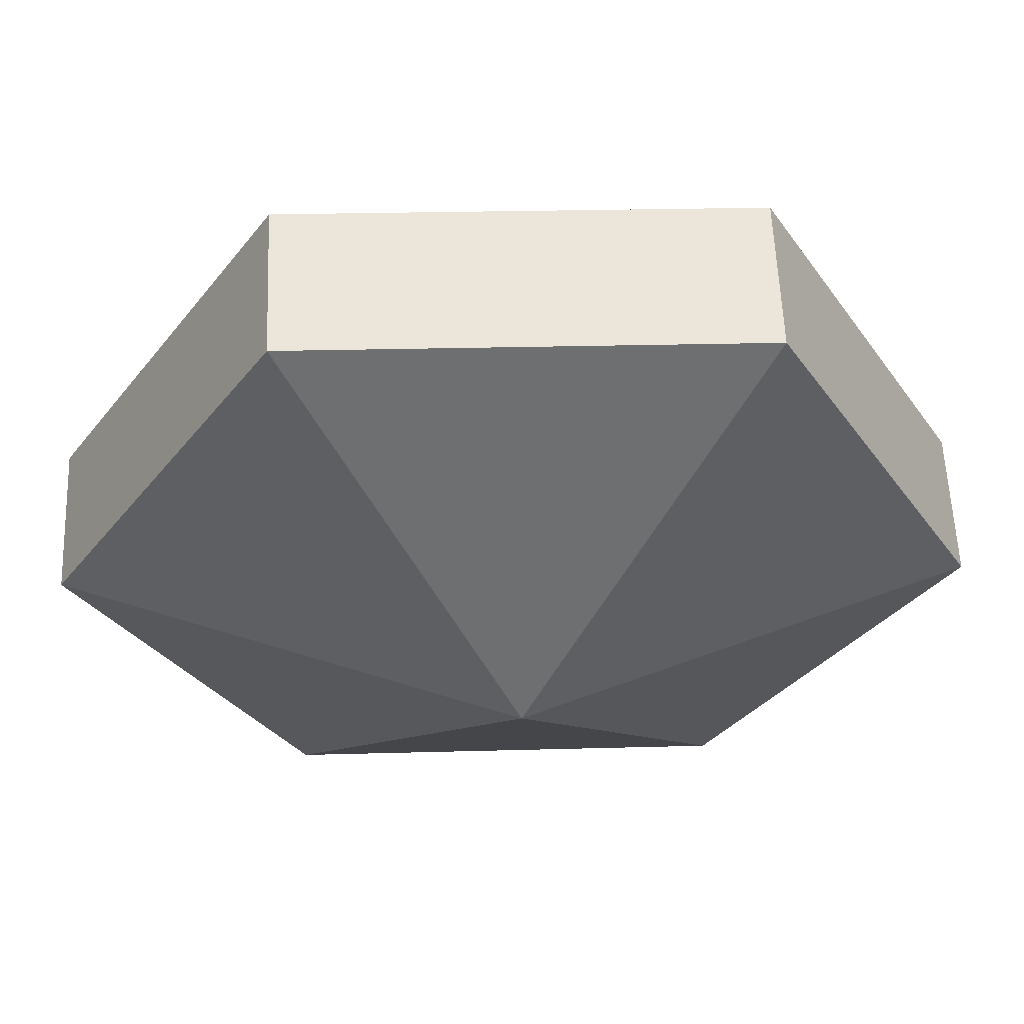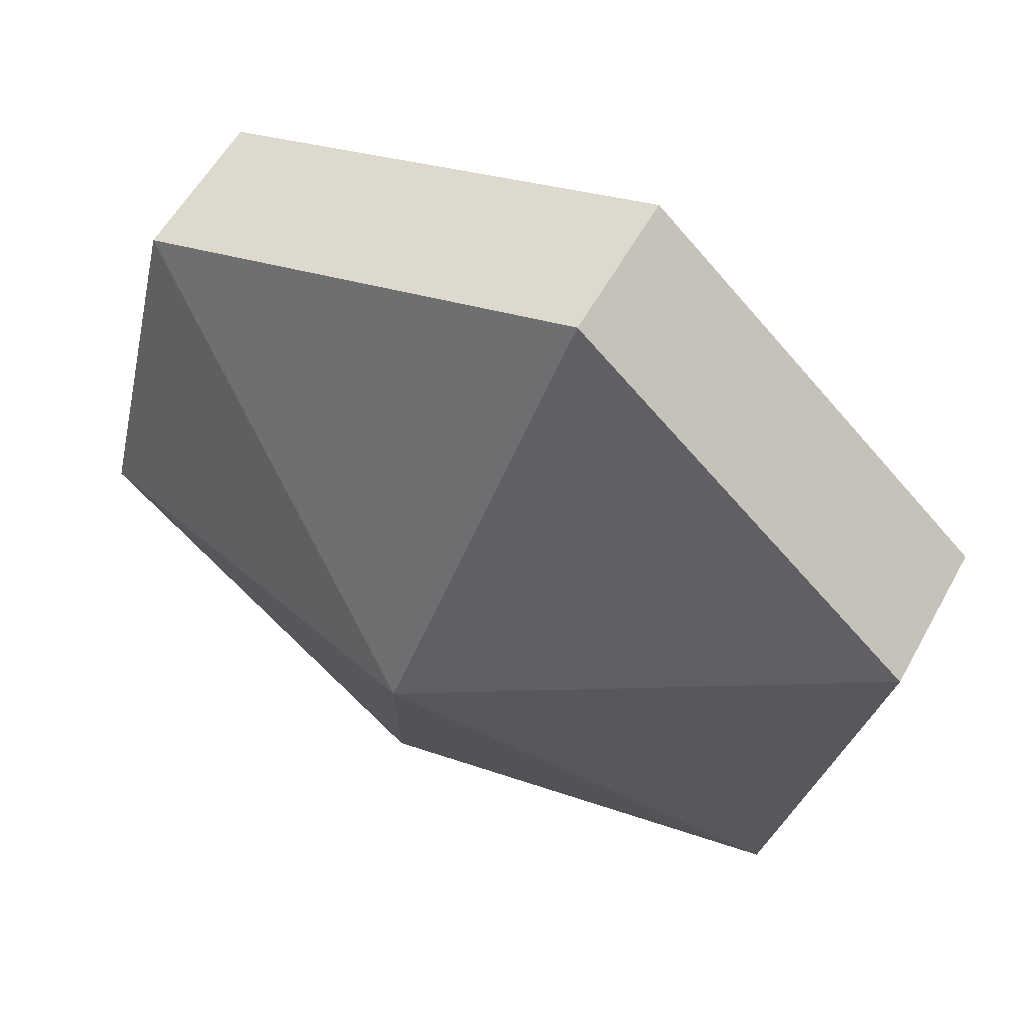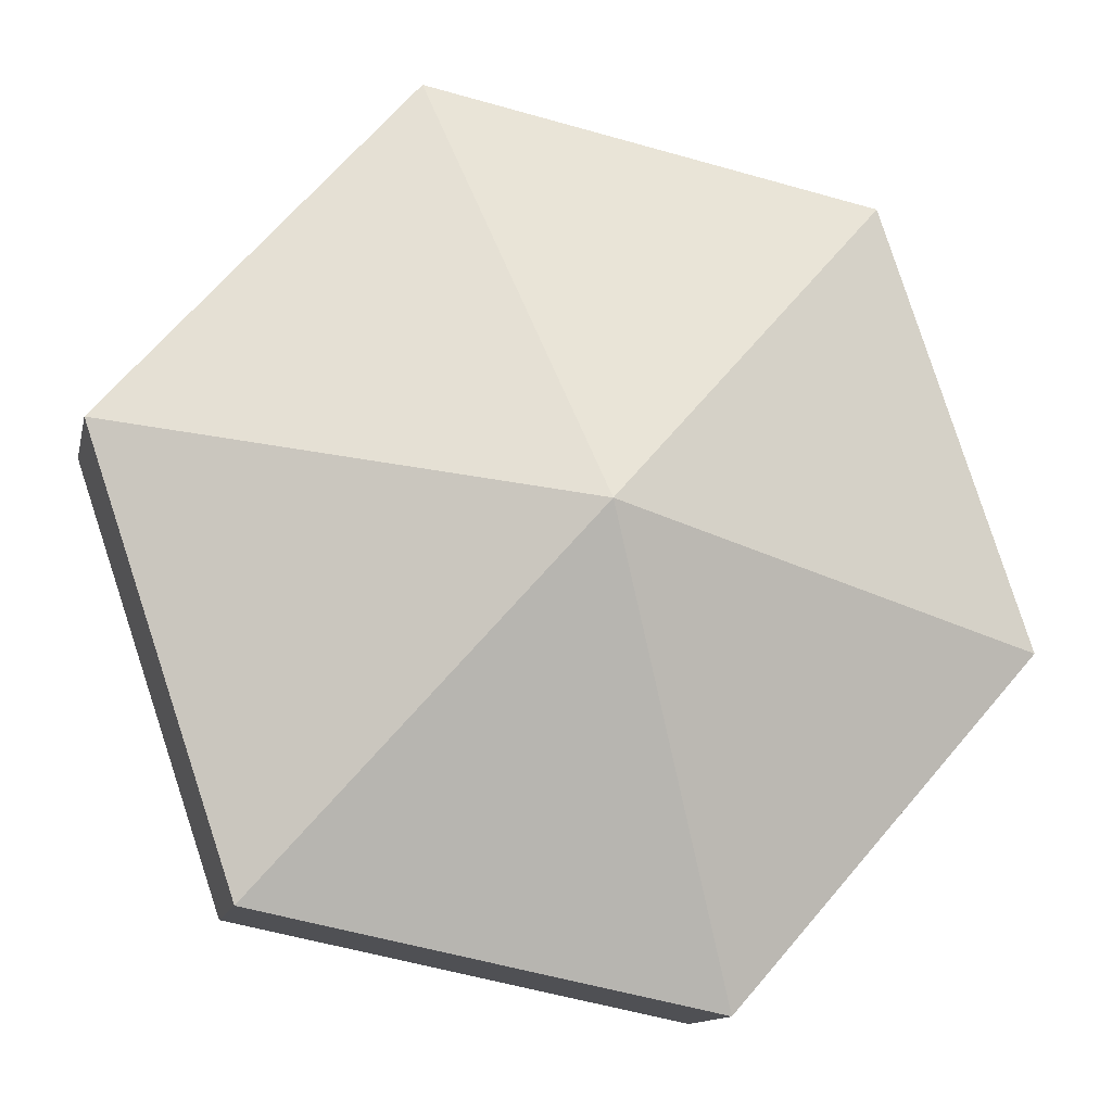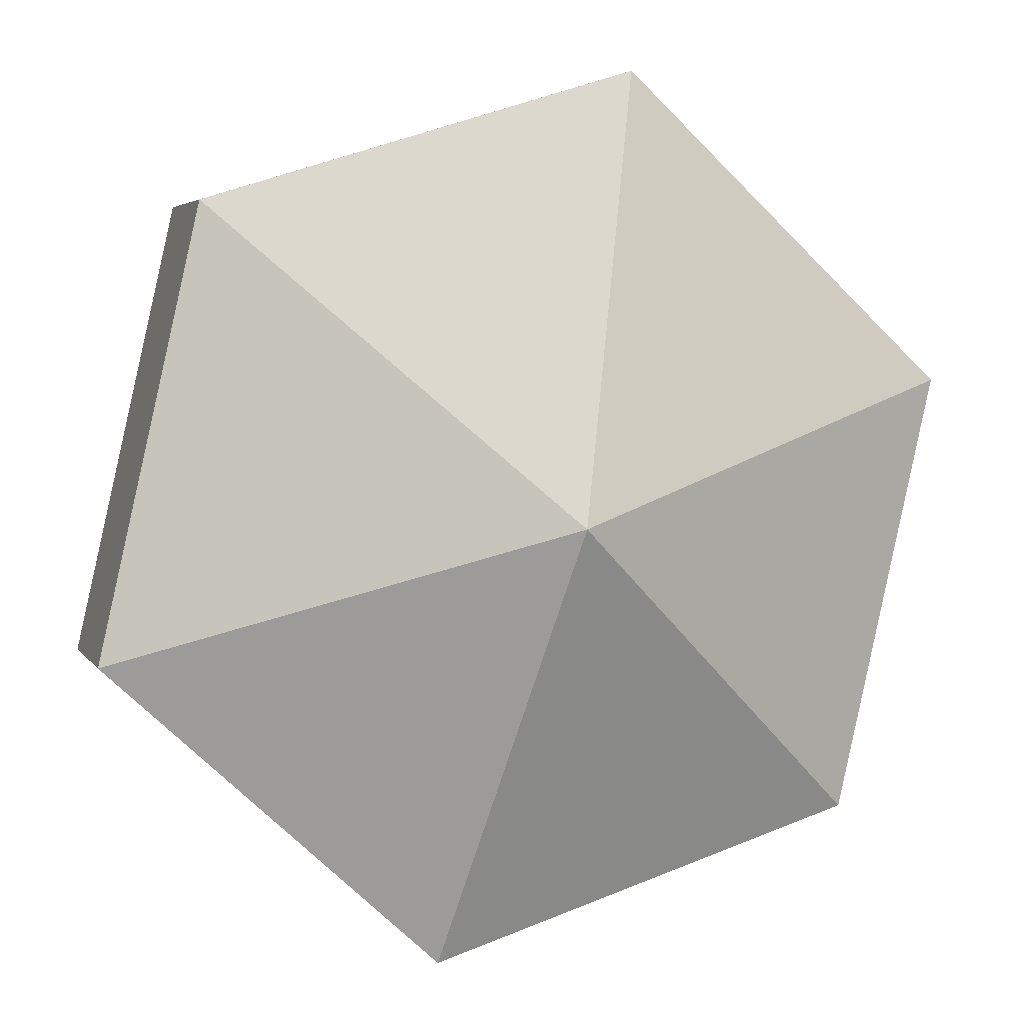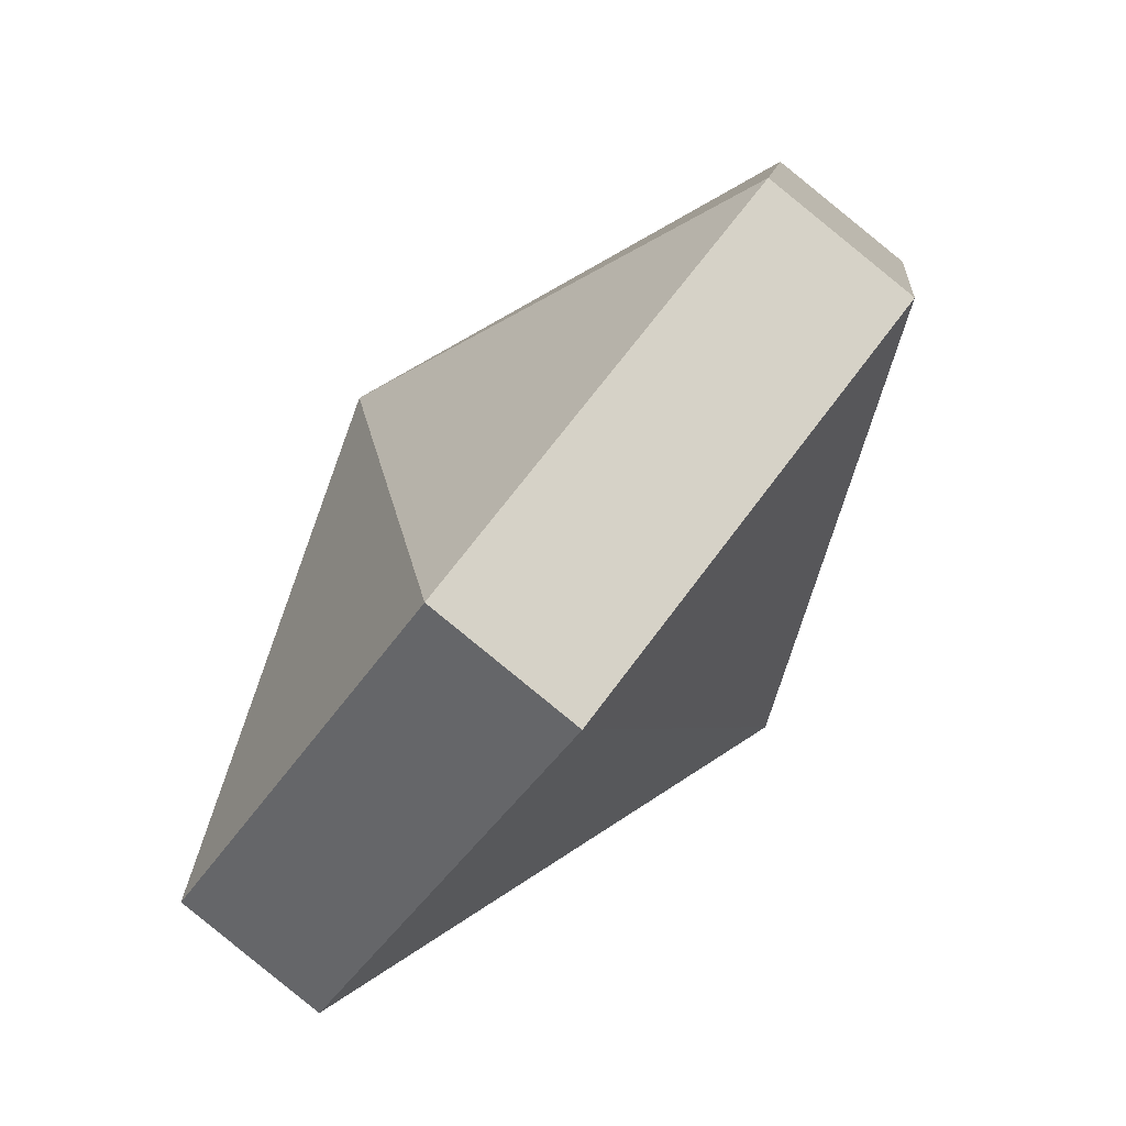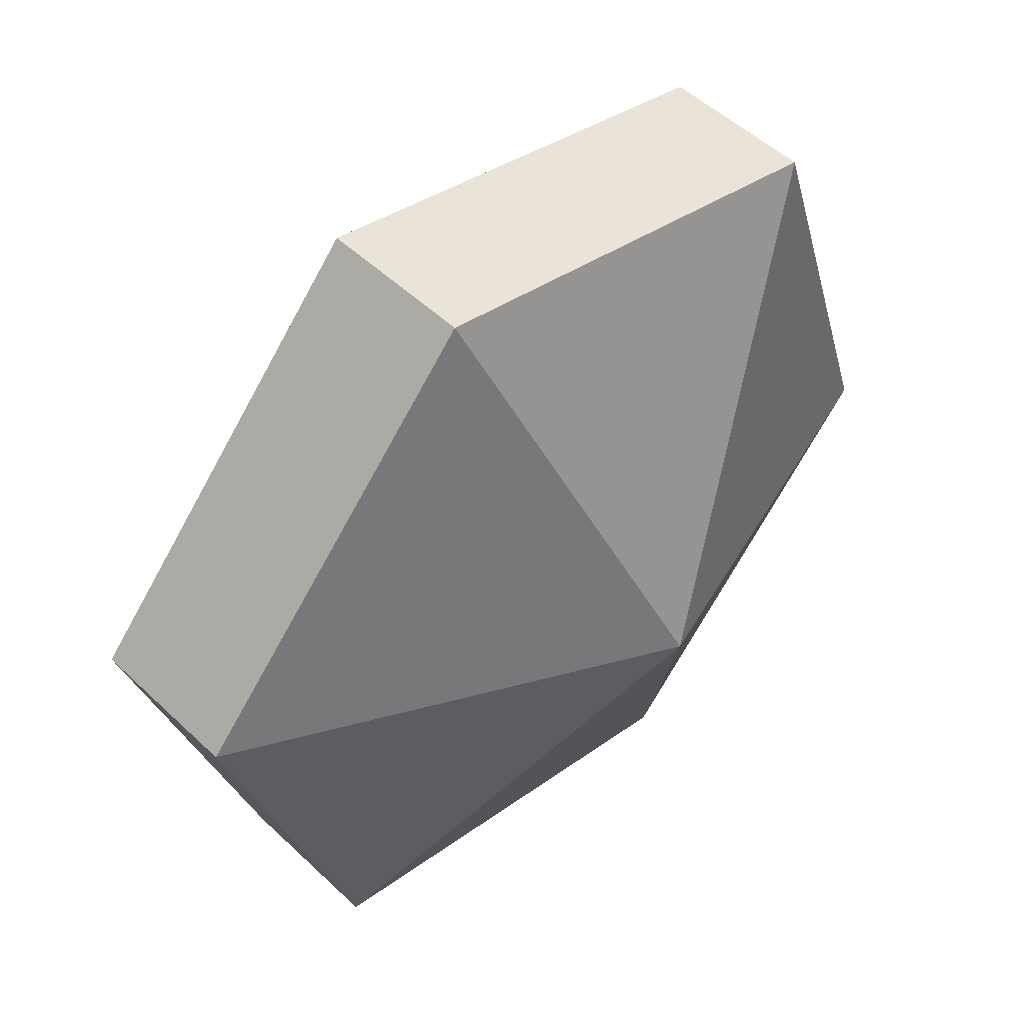
<metadata>
{"format":"obj","ext":"obj","renderer":"f3d","projection":"perspective","resolution":1024,"background":"white","views":[{"elev":13.4,"azim":-54.9,"up":"+Z"},{"elev":25.9,"azim":-109.6,"up":"+Y"},{"elev":-58.4,"azim":-68.7,"up":"+Z"},{"elev":51.5,"azim":103.7,"up":"+Z"},{"elev":-42.7,"azim":98.4,"up":"+Y"},{"elev":-27.1,"azim":-129.3,"up":"+Z"}]}
</metadata>
<code>
v -0.5199 4.188 -2.549
v -0.5311 4.197 -2.553
v -0.5336 4.186 -2.544
v -0.5279 4.182 -2.559
v -0.5362 4.184 -2.547
v -0.5337 4.195 -2.556
v -0.5311 4.197 -2.553
v -0.5337 4.195 -2.556
v -0.5362 4.184 -2.547
v -0.5199 4.188 -2.549
v -0.5336 4.186 -2.544
v -0.5251 4.175 -2.544
v -0.5279 4.182 -2.559
v -0.5276 4.173 -2.547
v -0.5362 4.184 -2.547
v -0.5336 4.186 -2.544
v -0.5362 4.184 -2.547
v -0.5276 4.173 -2.547
v -0.5199 4.188 -2.549
v -0.5251 4.175 -2.544
v -0.5141 4.175 -2.552
v -0.5279 4.182 -2.559
v -0.5167 4.173 -2.556
v -0.5276 4.173 -2.547
v -0.5251 4.175 -2.544
v -0.5276 4.173 -2.547
v -0.5167 4.173 -2.556
v -0.5199 4.188 -2.549
v -0.5141 4.175 -2.552
v -0.5116 4.186 -2.561
v -0.5279 4.182 -2.559
v -0.5142 4.183 -2.564
v -0.5167 4.173 -2.556
v -0.5167 4.173 -2.556
v -0.5142 4.183 -2.564
v -0.5116 4.186 -2.561
v -0.5199 4.188 -2.549
v -0.5116 4.186 -2.561
v -0.5201 4.196 -2.561
v -0.5279 4.182 -2.559
v -0.5227 4.194 -2.564
v -0.5142 4.183 -2.564
v -0.5116 4.186 -2.561
v -0.5142 4.183 -2.564
v -0.5227 4.194 -2.564
v -0.5199 4.188 -2.549
v -0.5201 4.196 -2.561
v -0.5311 4.197 -2.553
v -0.5279 4.182 -2.559
v -0.5337 4.195 -2.556
v -0.5227 4.194 -2.564
v -0.5227 4.194 -2.564
v -0.5337 4.195 -2.556
v -0.5311 4.197 -2.553
v -0.5336 4.186 -2.544
v -0.5311 4.197 -2.553
v -0.5362 4.184 -2.547
v -0.5251 4.175 -2.544
v -0.5336 4.186 -2.544
v -0.5276 4.173 -2.547
v -0.5141 4.175 -2.552
v -0.5251 4.175 -2.544
v -0.5167 4.173 -2.556
v -0.5141 4.175 -2.552
v -0.5167 4.173 -2.556
v -0.5116 4.186 -2.561
v -0.5201 4.196 -2.561
v -0.5116 4.186 -2.561
v -0.5227 4.194 -2.564
v -0.5201 4.196 -2.561
v -0.5227 4.194 -2.564
v -0.5311 4.197 -2.553
f 1 2 3
f 4 5 6
f 7 8 9
f 10 11 12
f 13 14 15
f 16 17 18
f 19 20 21
f 22 23 24
f 25 26 27
f 28 29 30
f 31 32 33
f 34 35 36
f 37 38 39
f 40 41 42
f 43 44 45
f 46 47 48
f 49 50 51
f 52 53 54
f 55 56 57
f 58 59 60
f 61 62 63
f 64 65 66
f 67 68 69
f 70 71 72

</code>
